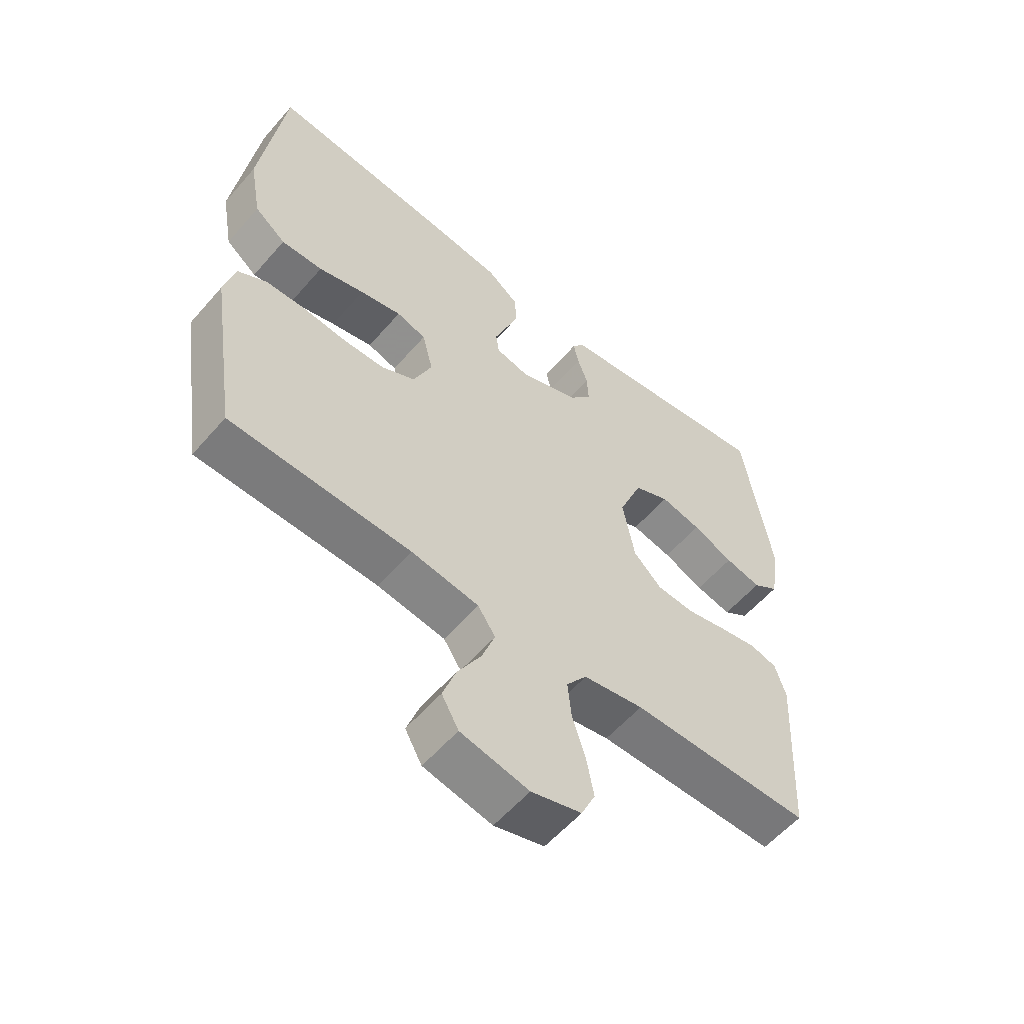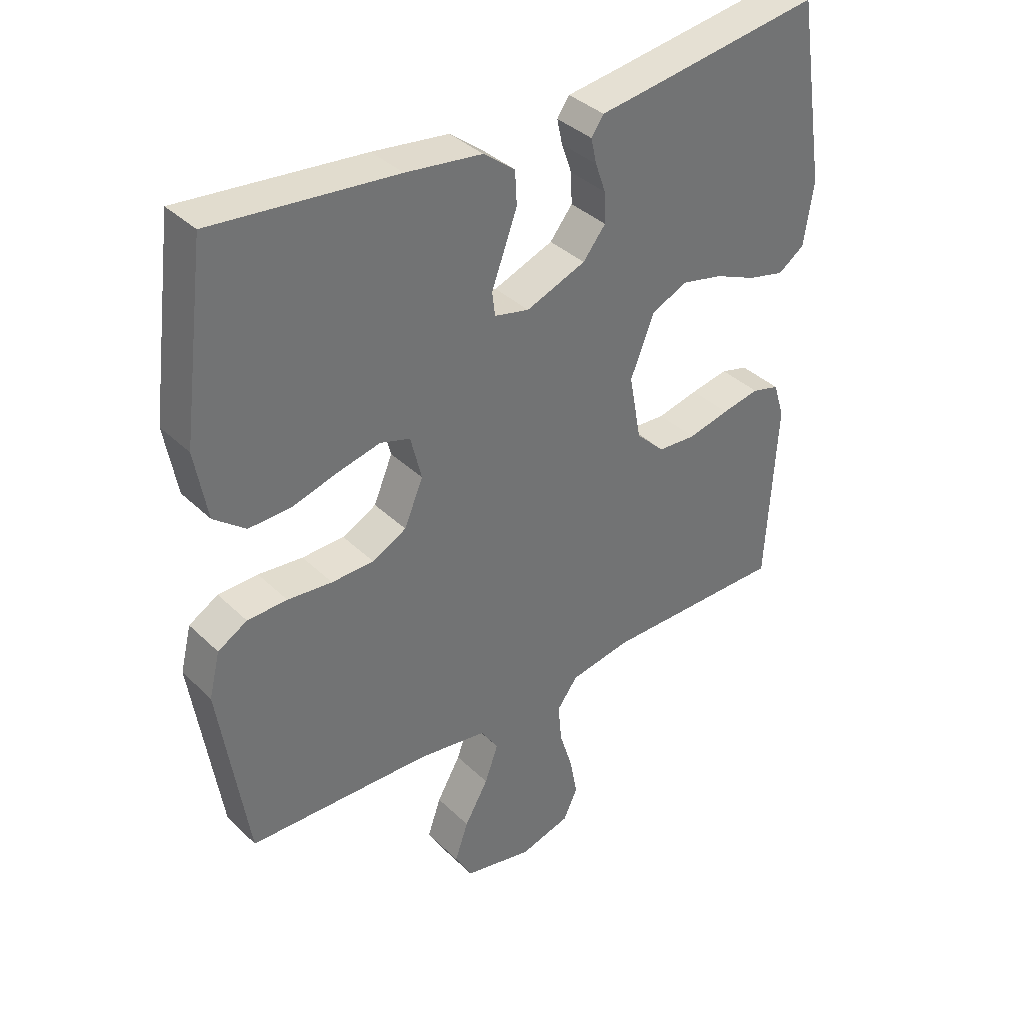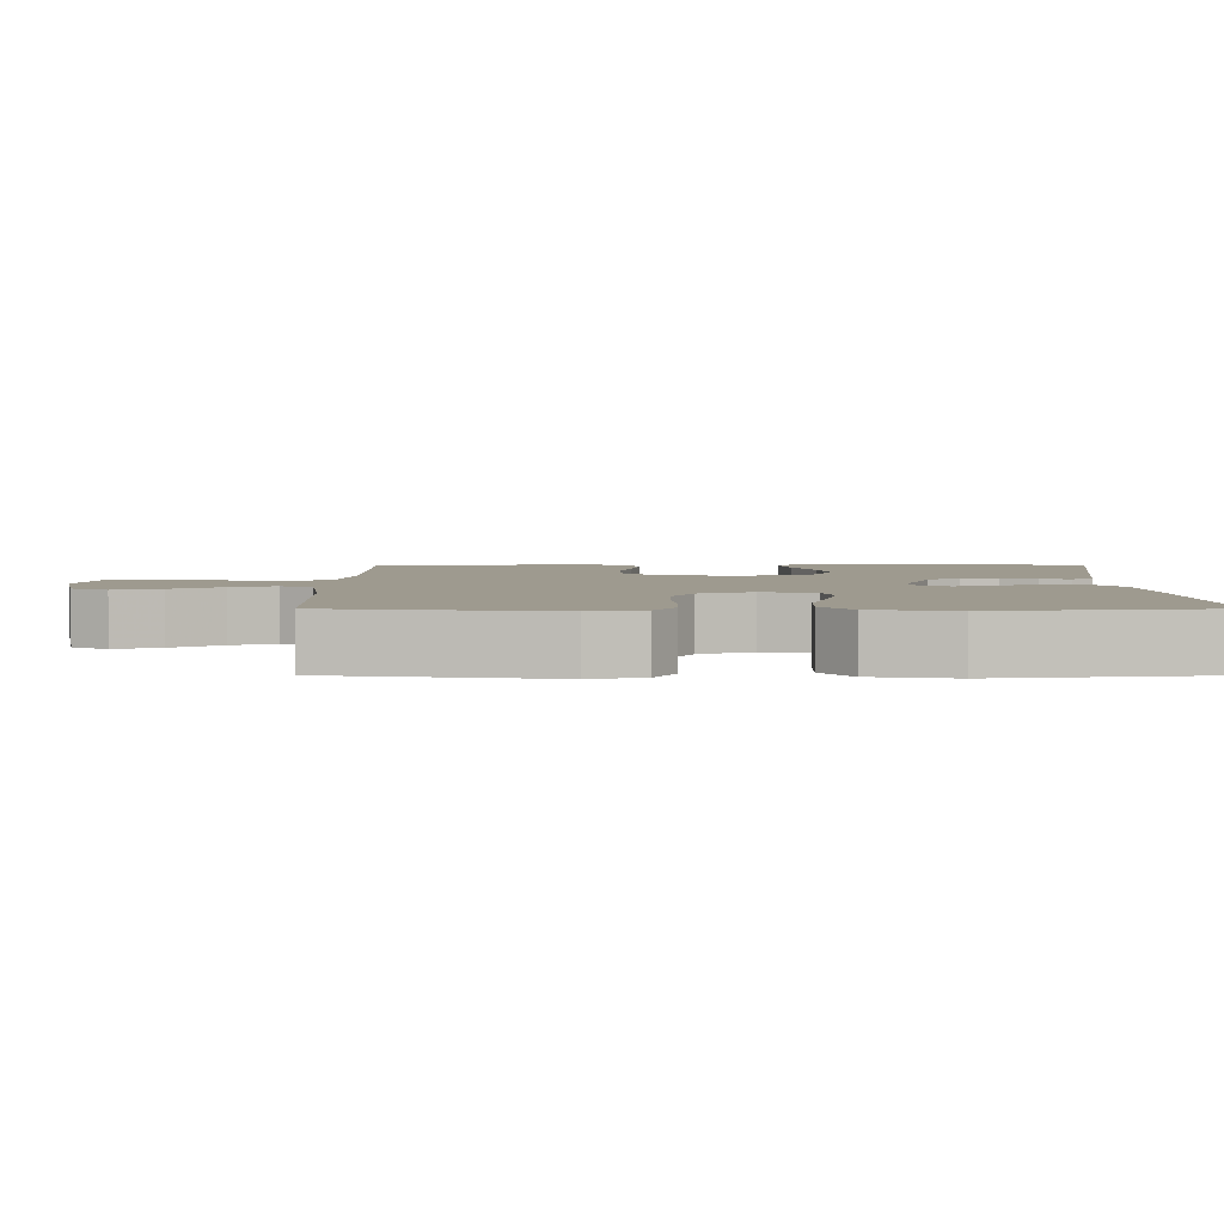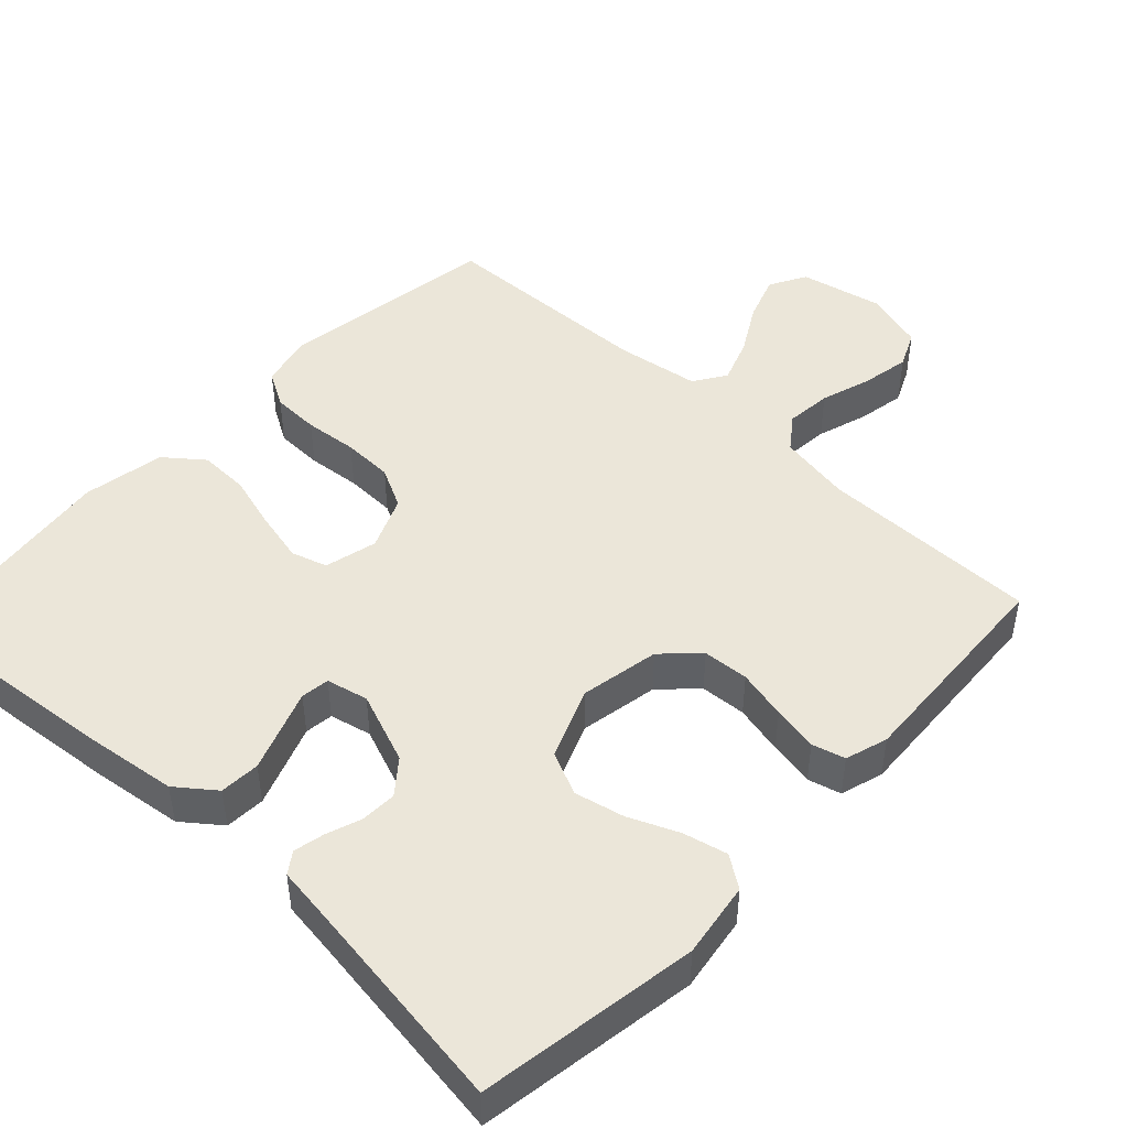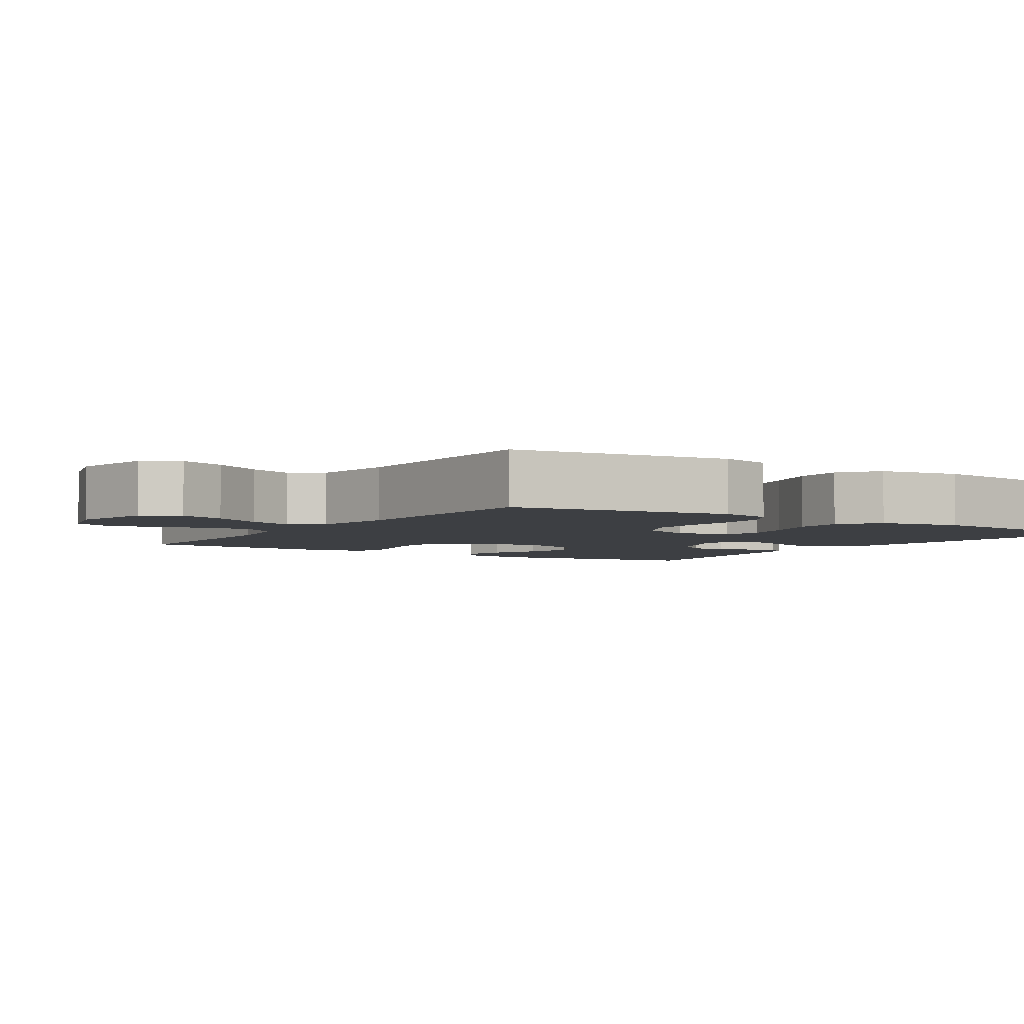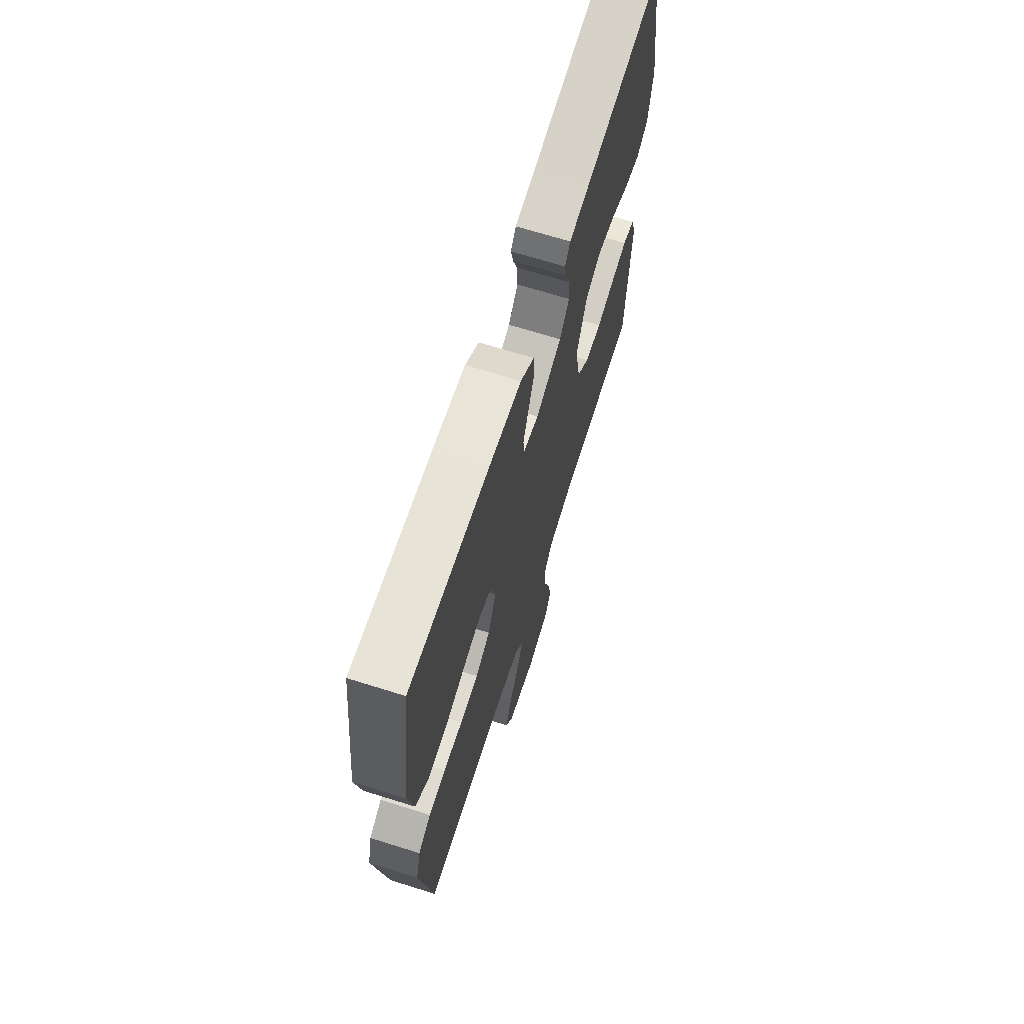
<metadata>
{"format":"obj","ext":"obj","renderer":"f3d","projection":"perspective","resolution":1024,"background":"white","views":[{"elev":-57.5,"azim":-40.4,"up":"+Z"},{"elev":36.9,"azim":-39.2,"up":"+Z"},{"elev":3.6,"azim":-90.0,"up":"+Y"},{"elev":46.9,"azim":43.1,"up":"+Y"},{"elev":-3.9,"azim":-123.2,"up":"+Y"},{"elev":68.1,"azim":-72.5,"up":"+Z"}]}
</metadata>
<code>
v 0.5 0.07 0.5
v 0.547 0.07 0.2
v 0.531 0.07 0.097
v 0.488 0.07 0.067
v 0.428 0.07 0.081
v 0.36 0.07 0.11
v 0.292 0.07 0.125
v 0.233 0.07 0.098
v 0.194 0.07 0
v 0.214 0.07 -0.108
v 0.261 0.07 -0.154
v 0.324 0.07 -0.158
v 0.392 0.07 -0.142
v 0.454 0.07 -0.13
v 0.499 0.07 -0.142
v 0.517 0.07 -0.2
v 0.5 0.07 -0.5
v 0.2 0.07 -0.5
v 0.1 0.07 -0.518
v 0.066 0.07 -0.564
v 0.072 0.07 -0.627
v 0.094 0.07 -0.697
v 0.106 0.07 -0.762
v 0.083 0.07 -0.812
v 0 0.07 -0.836
v -0.113 0.07 -0.812
v -0.141 0.07 -0.762
v -0.119 0.07 -0.699
v -0.08 0.07 -0.631
v -0.058 0.07 -0.57
v -0.087 0.07 -0.526
v -0.2 0.07 -0.509
v -0.5 0.07 -0.5
v -0.546 0.07 -0.2
v -0.528 0.07 -0.127
v -0.48 0.07 -0.099
v -0.415 0.07 -0.097
v -0.342 0.07 -0.104
v -0.273 0.07 -0.102
v -0.217 0.07 -0.073
v -0.186 0.07 0
v -0.204 0.07 0.072
v -0.253 0.07 0.087
v -0.322 0.07 0.071
v -0.398 0.07 0.049
v -0.467 0.07 0.047
v -0.519 0.07 0.088
v -0.539 0.07 0.2
v -0.5 0.07 0.5
v -0.2 0.07 0.471
v -0.075 0.07 0.455
v -0.023 0.07 0.415
v -0.02 0.07 0.36
v -0.042 0.07 0.3
v -0.062 0.07 0.246
v -0.057 0.07 0.207
v 0 0.07 0.194
v 0.098 0.07 0.232
v 0.135 0.07 0.278
v 0.133 0.07 0.328
v 0.116 0.07 0.376
v 0.107 0.07 0.417
v 0.127 0.07 0.446
v 0.2 0.07 0.456
v 0.5 0 0.5
v 0.547 0 0.2
v 0.531 0 0.097
v 0.488 0 0.067
v 0.428 0 0.081
v 0.36 0 0.11
v 0.292 0 0.125
v 0.233 0 0.098
v 0.194 0 0
v 0.214 0 -0.108
v 0.261 0 -0.154
v 0.324 0 -0.158
v 0.392 0 -0.142
v 0.454 0 -0.13
v 0.499 0 -0.142
v 0.517 0 -0.2
v 0.5 0 -0.5
v 0.2 0 -0.5
v 0.1 0 -0.518
v 0.066 0 -0.564
v 0.072 0 -0.627
v 0.094 0 -0.697
v 0.106 0 -0.762
v 0.083 0 -0.812
v 0 0 -0.836
v -0.113 0 -0.812
v -0.141 0 -0.762
v -0.119 0 -0.699
v -0.08 0 -0.631
v -0.058 0 -0.57
v -0.087 0 -0.526
v -0.2 0 -0.509
v -0.5 0 -0.5
v -0.546 0 -0.2
v -0.528 0 -0.127
v -0.48 0 -0.099
v -0.415 0 -0.097
v -0.342 0 -0.104
v -0.273 0 -0.102
v -0.217 0 -0.073
v -0.186 0 0
v -0.204 0 0.072
v -0.253 0 0.087
v -0.322 0 0.071
v -0.398 0 0.049
v -0.467 0 0.047
v -0.519 0 0.088
v -0.539 0 0.2
v -0.5 0 0.5
v -0.2 0 0.471
v -0.075 0 0.455
v -0.023 0 0.415
v -0.02 0 0.36
v -0.042 0 0.3
v -0.062 0 0.246
v -0.057 0 0.207
v 0 0 0.194
v 0.098 0 0.232
v 0.135 0 0.278
v 0.133 0 0.328
v 0.116 0 0.376
v 0.107 0 0.417
v 0.127 0 0.446
v 0.2 0 0.456
f 62 63 64
f 61 62 64
f 60 61 64
f 4 5 6
f 3 4 6
f 2 3 6
f 1 2 6
f 64 1 6
f 60 64 6
f 59 60 6
f 58 59 6 7
f 57 58 7 8
f 56 57 8 9
f 53 54 55
f 52 53 55
f 51 52 55
f 50 51 55
f 49 50 55
f 48 49 55
f 47 48 55
f 46 47 55
f 45 46 55
f 44 45 55
f 43 44 55 56
f 42 43 56 9
f 36 37 38
f 35 36 38
f 34 35 38
f 33 34 38
f 32 33 38
f 31 32 38 39
f 30 31 39 40
f 27 28 29
f 26 27 29
f 25 26 29
f 24 25 29
f 23 24 29
f 22 23 29
f 21 22 29
f 20 21 29 30
f 30 40 41
f 20 30 41
f 19 20 41
f 16 17 18
f 15 16 18
f 14 15 18
f 13 14 18
f 12 13 18
f 11 12 18 19
f 42 9 10
f 41 42 10
f 19 41 10
f 10 11 19
f 128 127 126
f 128 126 125
f 128 125 124
f 70 69 68
f 70 68 67
f 70 67 66
f 70 66 65
f 70 65 128
f 70 128 124
f 70 124 123
f 71 70 123 122
f 72 71 122 121
f 73 72 121 120
f 119 118 117
f 119 117 116
f 119 116 115
f 119 115 114
f 119 114 113
f 119 113 112
f 119 112 111
f 119 111 110
f 119 110 109
f 119 109 108
f 120 119 108 107
f 73 120 107 106
f 102 101 100
f 102 100 99
f 102 99 98
f 102 98 97
f 102 97 96
f 103 102 96 95
f 104 103 95 94
f 93 92 91
f 93 91 90
f 93 90 89
f 93 89 88
f 93 88 87
f 93 87 86
f 93 86 85
f 94 93 85 84
f 105 104 94
f 105 94 84
f 105 84 83
f 82 81 80
f 82 80 79
f 82 79 78
f 82 78 77
f 82 77 76
f 83 82 76 75
f 74 73 106
f 74 106 105
f 74 105 83
f 83 75 74
f 1 65 66 2
f 2 66 67 3
f 3 67 68 4
f 4 68 69 5
f 5 69 70 6
f 6 70 71 7
f 7 71 72 8
f 8 72 73 9
f 9 73 74 10
f 10 74 75 11
f 11 75 76 12
f 12 76 77 13
f 13 77 78 14
f 14 78 79 15
f 15 79 80 16
f 16 80 81 17
f 17 81 82 18
f 18 82 83 19
f 19 83 84 20
f 20 84 85 21
f 21 85 86 22
f 22 86 87 23
f 23 87 88 24
f 24 88 89 25
f 25 89 90 26
f 26 90 91 27
f 27 91 92 28
f 28 92 93 29
f 29 93 94 30
f 30 94 95 31
f 31 95 96 32
f 32 96 97 33
f 33 97 98 34
f 34 98 99 35
f 35 99 100 36
f 36 100 101 37
f 37 101 102 38
f 38 102 103 39
f 39 103 104 40
f 40 104 105 41
f 41 105 106 42
f 42 106 107 43
f 43 107 108 44
f 44 108 109 45
f 45 109 110 46
f 46 110 111 47
f 47 111 112 48
f 48 112 113 49
f 49 113 114 50
f 50 114 115 51
f 51 115 116 52
f 52 116 117 53
f 53 117 118 54
f 54 118 119 55
f 55 119 120 56
f 56 120 121 57
f 57 121 122 58
f 58 122 123 59
f 59 123 124 60
f 60 124 125 61
f 61 125 126 62
f 62 126 127 63
f 63 127 128 64
f 64 128 65 1

</code>
